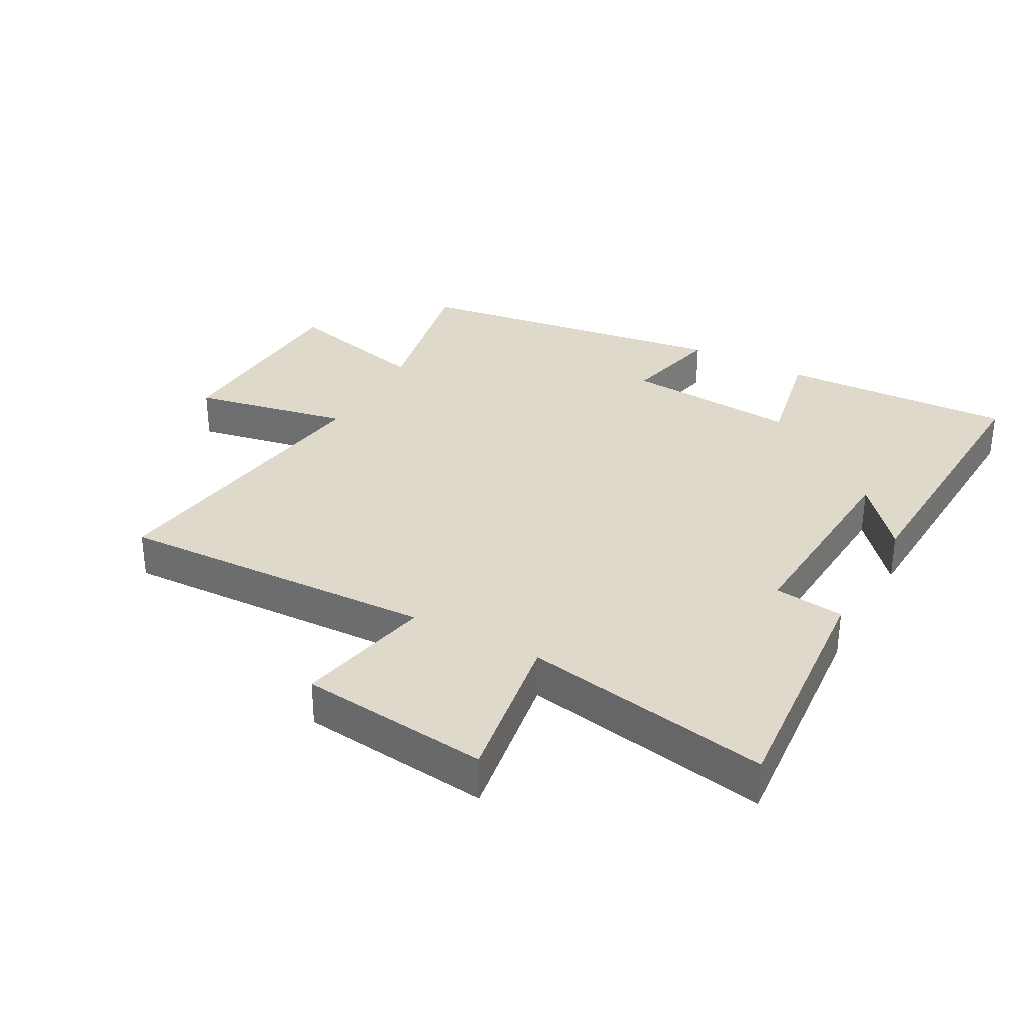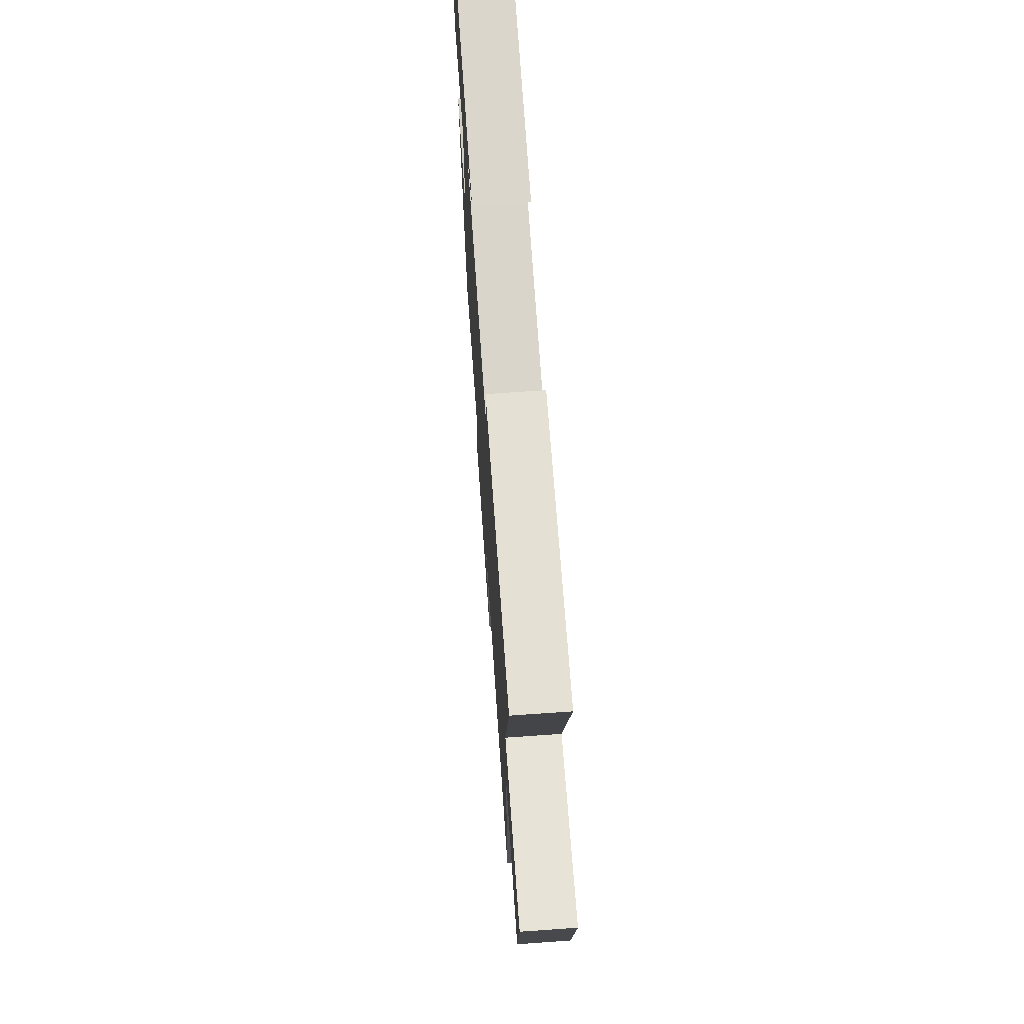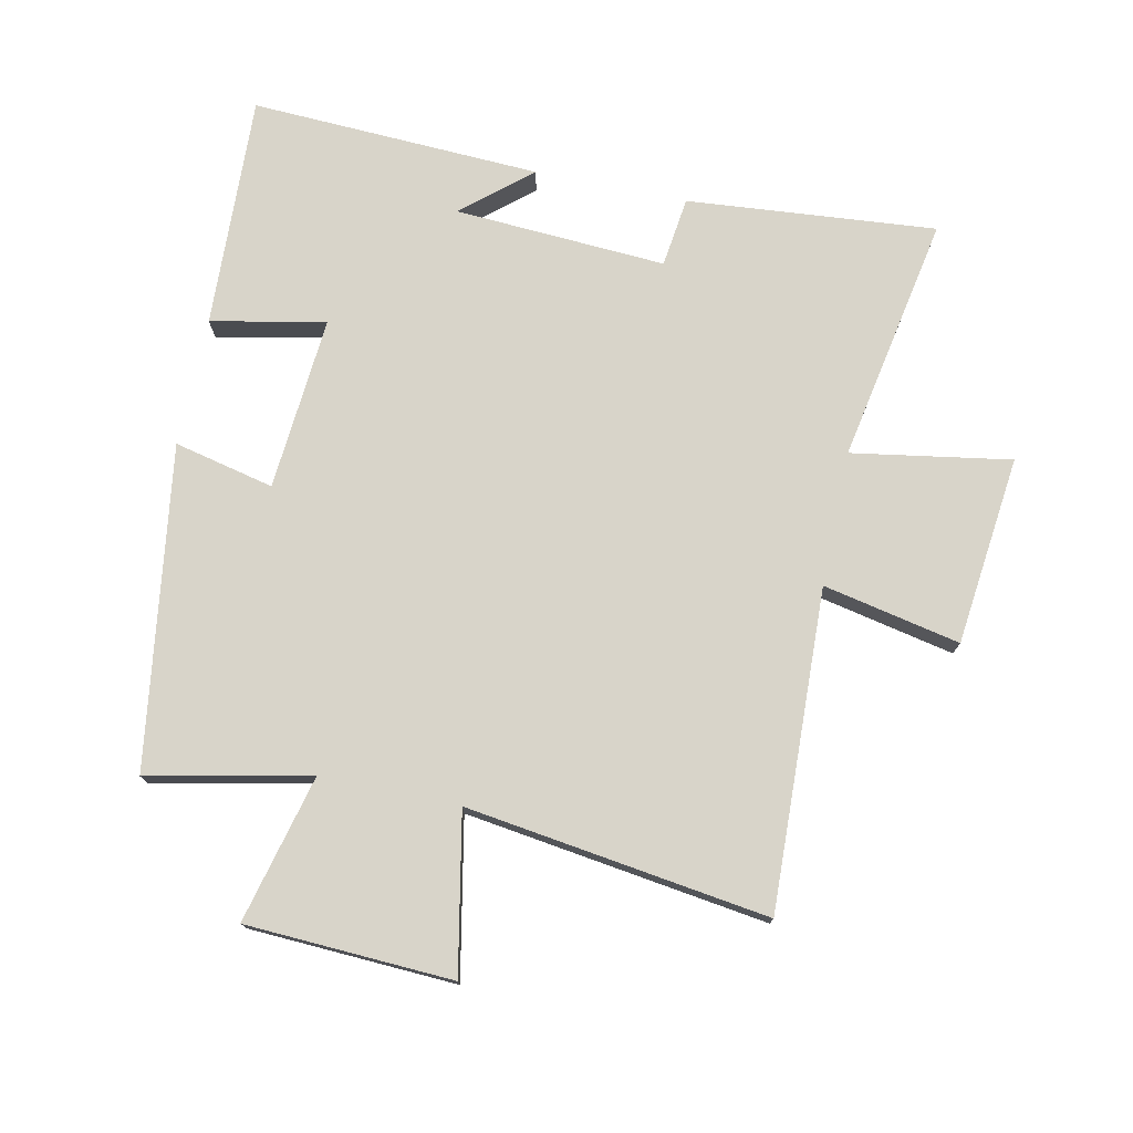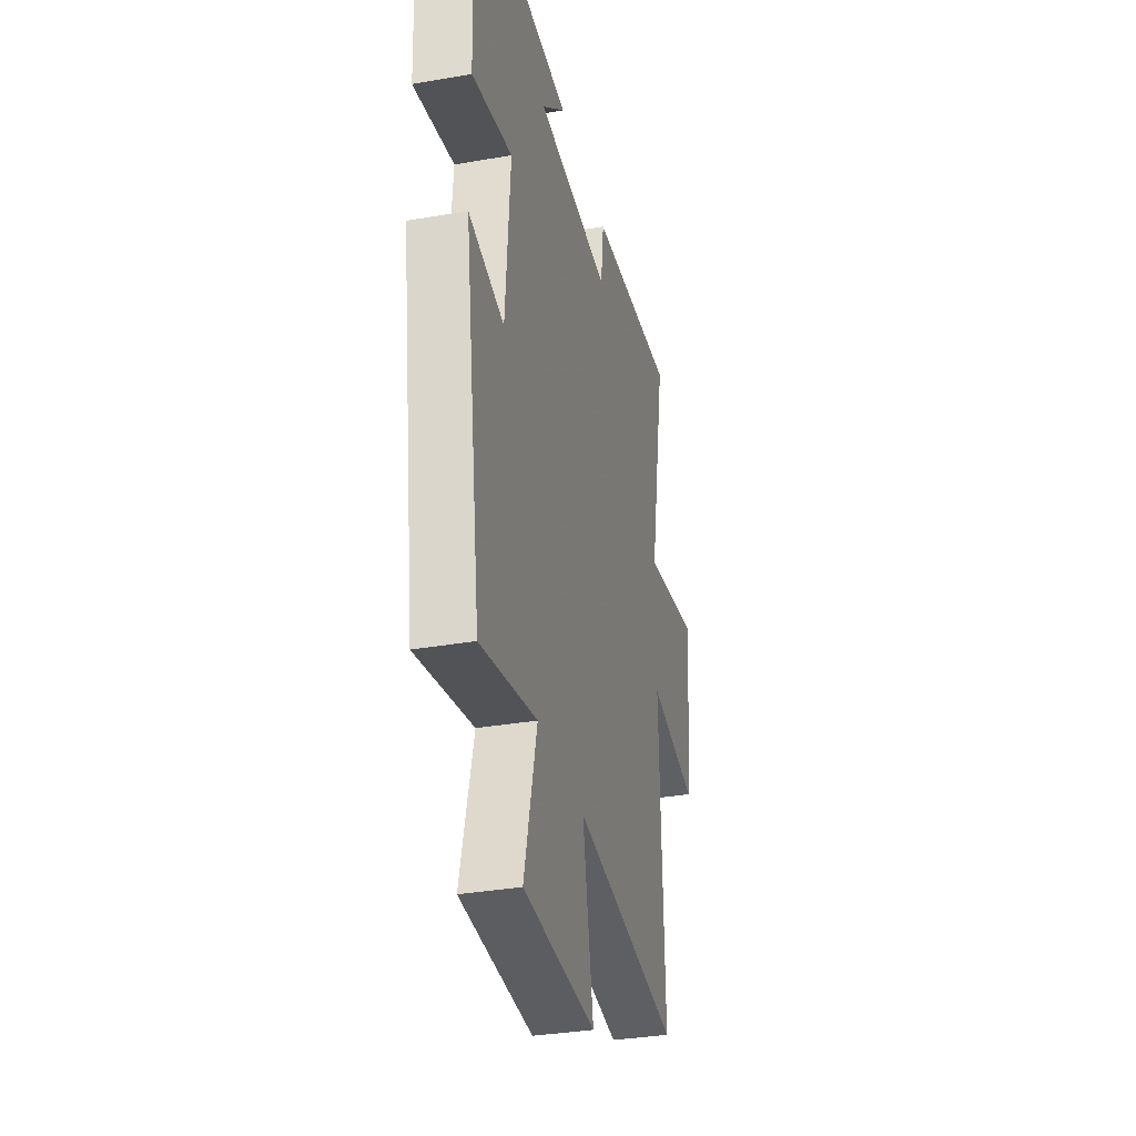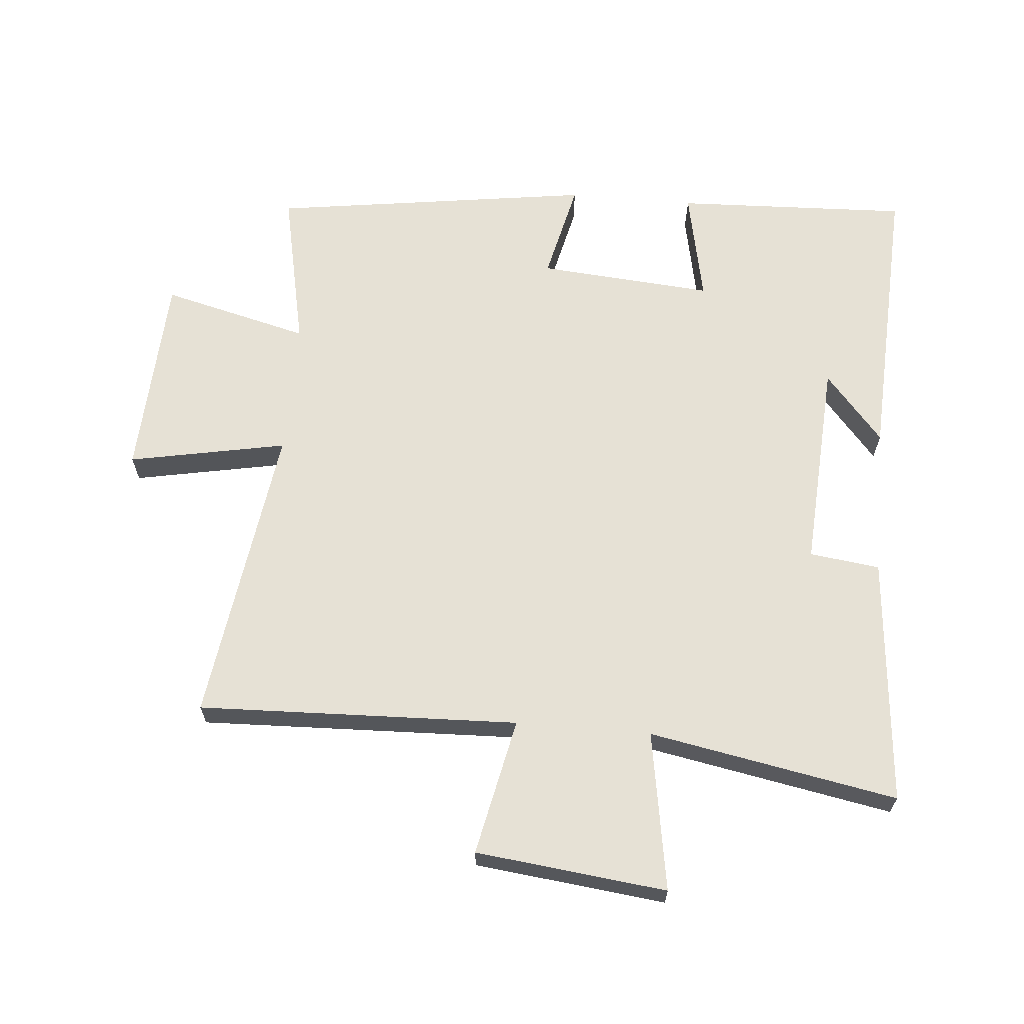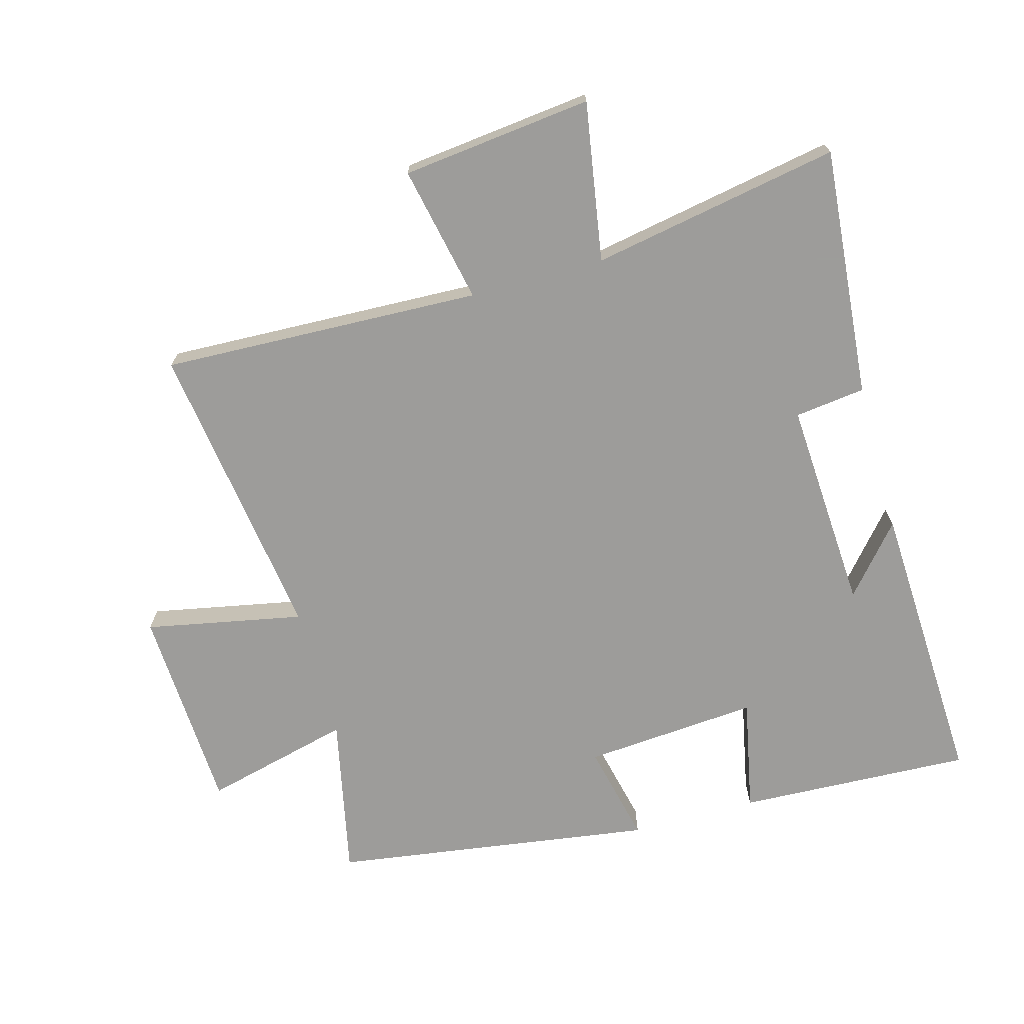
<metadata>
{"format":"obj","ext":"obj","renderer":"f3d","projection":"perspective","resolution":1024,"background":"white","views":[{"elev":32.3,"azim":-61.3,"up":"+Y"},{"elev":70.9,"azim":-94.0,"up":"+Z"},{"elev":75.4,"azim":-168.2,"up":"+Y"},{"elev":-33.7,"azim":103.3,"up":"+Z"},{"elev":64.6,"azim":-85.0,"up":"+Y"},{"elev":-70.3,"azim":-74.6,"up":"+Y"}]}
</metadata>
<code>
v 0.515 0.07 0.521
v 0.5 0.07 0.154
v 0.321 0.07 0.19
v 0.343 0.07 -0.084
v 0.5 0.07 -0.048
v 0.427 0.07 -0.553
v 0.174 0.07 -0.5
v 0.232 0.07 -0.731
v -0.092 0.07 -0.747
v -0.044 0.07 -0.5
v -0.518 0.07 -0.567
v -0.5 0.07 -0.066
v -0.715 0.07 -0.111
v -0.749 0.07 0.187
v -0.5 0.07 0.146
v -0.572 0.07 0.534
v -0.181 0.07 0.5
v -0.167 0.07 0.39
v 0.165 0.07 0.41
v 0.059 0.07 0.5
v 0.515 0 0.521
v 0.5 0 0.154
v 0.321 0 0.19
v 0.343 0 -0.084
v 0.5 0 -0.048
v 0.427 0 -0.553
v 0.174 0 -0.5
v 0.232 0 -0.731
v -0.092 0 -0.747
v -0.044 0 -0.5
v -0.518 0 -0.567
v -0.5 0 -0.066
v -0.715 0 -0.111
v -0.749 0 0.187
v -0.5 0 0.146
v -0.572 0 0.534
v -0.181 0 0.5
v -0.167 0 0.39
v 0.165 0 0.41
v 0.059 0 0.5
f 19 20 1 2
f 18 19 2 3
f 15 16 17 18
f 15 18 3 4
f 12 13 14 15
f 12 15 4
f 10 11 12 4
f 7 8 9 10
f 7 10 4 5
f 5 6 7
f 22 21 40 39
f 23 22 39 38
f 38 37 36 35
f 24 23 38 35
f 35 34 33 32
f 24 35 32
f 24 32 31 30
f 30 29 28 27
f 25 24 30 27
f 27 26 25
f 1 21 22 2
f 2 22 23 3
f 3 23 24 4
f 4 24 25 5
f 5 25 26 6
f 6 26 27 7
f 7 27 28 8
f 8 28 29 9
f 9 29 30 10
f 10 30 31 11
f 11 31 32 12
f 12 32 33 13
f 13 33 34 14
f 14 34 35 15
f 15 35 36 16
f 16 36 37 17
f 17 37 38 18
f 18 38 39 19
f 19 39 40 20
f 20 40 21 1

</code>
